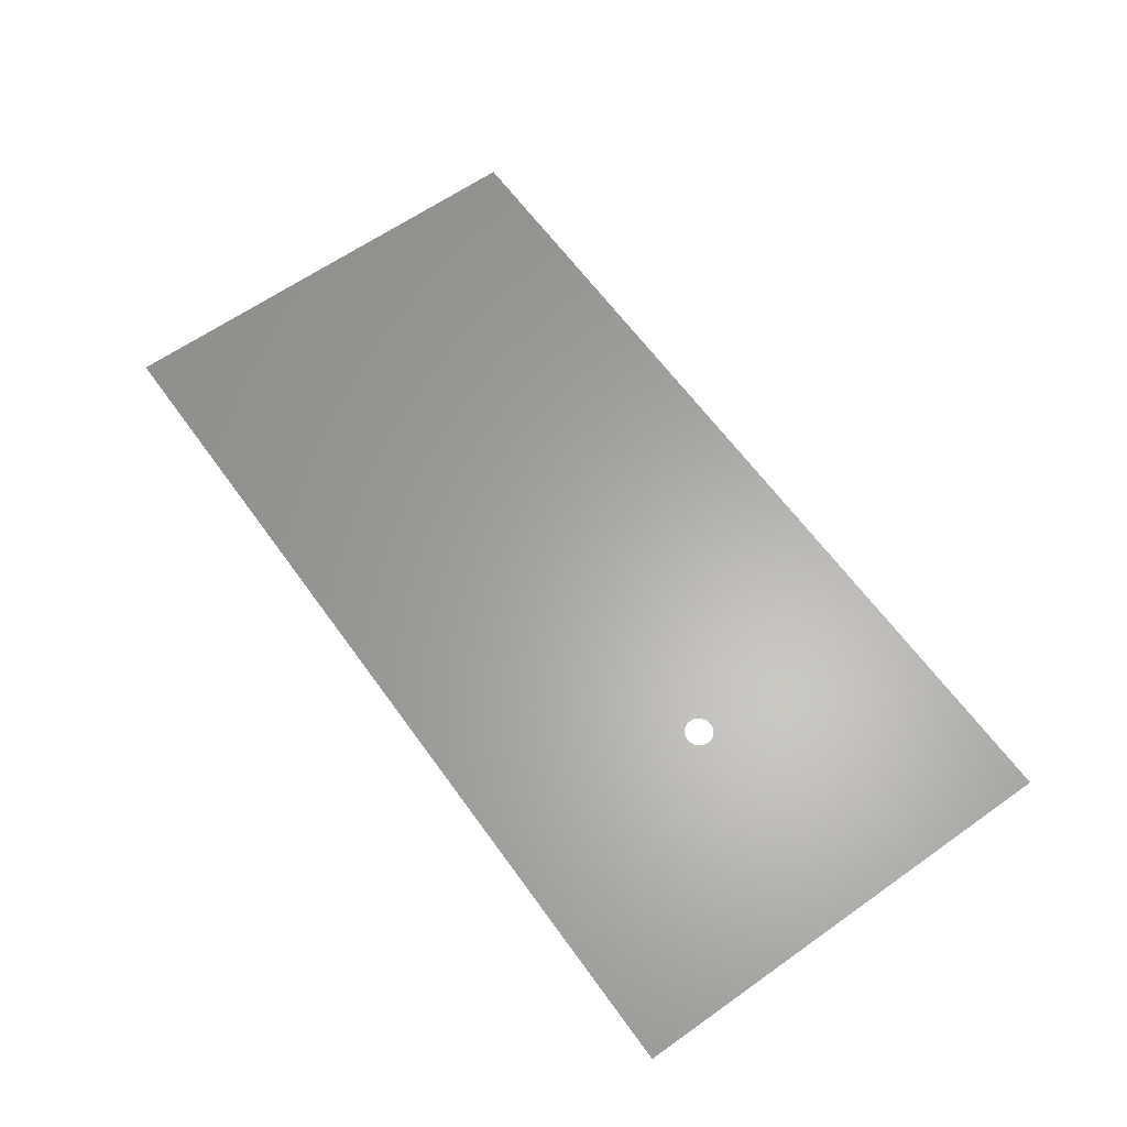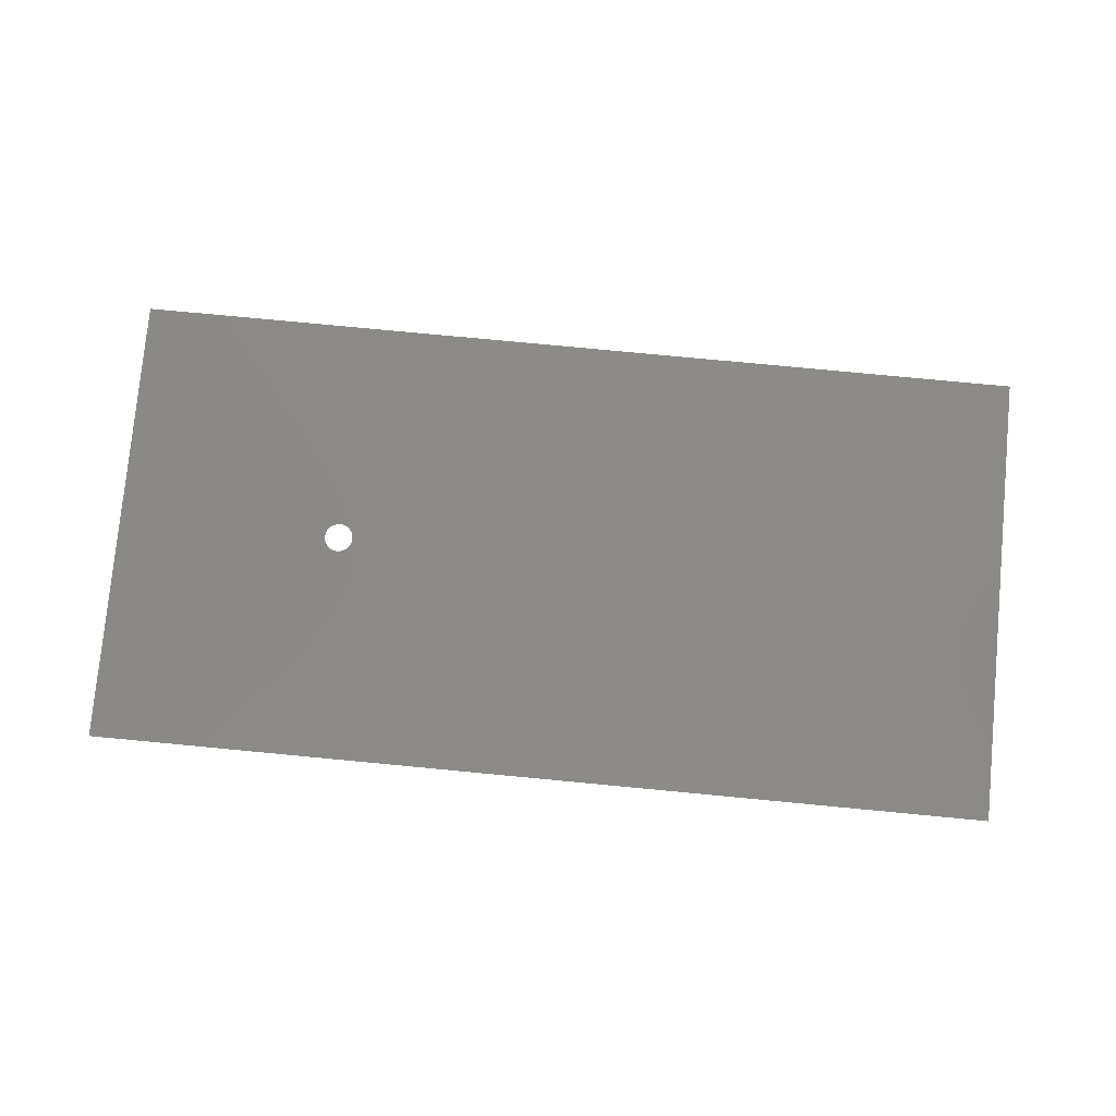
<metadata>
{"format":"stl","ext":"stl","renderer":"f3d","projection":"perspective","resolution":1024,"background":"white","views":[{"elev":62.7,"azim":-125.6,"up":"+Z"},{"elev":78.5,"azim":5.4,"up":"+Z"}]}
</metadata>
<code>
# stl→obj: 426 verts, 724 faces
v -0.1243 -0.4843 -2
v -0.08243 -0.5205 -2
v -0.1786 -0.4982 -2
v -0.3853 -0.3187 -2
v -0.3726 -0.3726 -2
v -0.4403 -0.3101 -2
v 2.667 -8 -2
v 0.9372 -4.967 -2
v 2.813 -4.468 -2
v -0.4382 -0.2409 -2
v -0.4222 -0.2679 -2
v -0.4672 -0.2552 -2
v 3.966 1.819 -2
v 2.714 3.737 -2
v 5.14 3.242 -2
v -8 4.8 -2
v -8 8 -2
v -4.564 5.555 -2
v 0.2409 -0.4382 -2
v 0.2726 -0.4599 -2
v 0.2183 -0.4888 -2
v 0.3187 -0.3853 -2
v 0.3726 -0.3726 -2
v 0.3196 -0.4236 -2
v 1.025 5.042 -2
v 2.667 8 -2
v 2.667 5.586 -2
v -0.8889 8 -2
v -1.018 4.516 -2
v 0.2679 -0.4222 -2
v 0.5613 -0.1129 -2
v 0.6169 -0.2139 -2
v 0.5458 -0.194 -2
v 0.5786 1.386 -2
v 1.242 1.581 -2
v 0.8845 1.141 -2
v -0.2515 0.6996 -2
v -0.03535 0.7412 -2
v -0.1264 0.6445 -2
v -1.732 1.22 -2
v -1.443 0.5853 -2
v -2.023 0.3533 -2
v 0.5947 0.0257 -2
v 0.683 0.0603 -2
v 0.6234 -0.07298 -2
v 0.3496 2.202 -2
v -0.1243 0.4843 -2
v -0.1545 0.4755 -2
v -0.1575 0.5232 -2
v -0.7476 0.5208 -2
v -0.5072 0.7132 -2
v -0.5211 0.4547 -2
v 0.9985 -0.5756 -2
v 0.8859 -1.05 -2
v 0.6664 -0.6141 -2
v 4.264 5.563 -2
v 5.922 -2.546 -2
v 4.887 -5.141 -2
v 3.555 -3.079 -2
v -0.2746 0.8713 -2
v -0.03722 0.5911 -2
v 0.05102 0.6076 -2
v 16.95 2.568 -2
v 20.91 2.903 -2
v 18.55 -0.0346 -2
v 0.758 0.2652 -2
v 0.8763 0.03511 -2
v 14.94 -4.84 -2
v 13.33 -8 -2
v 11.27 -4.362 -2
v 0.07618 0.5277 -2
v 0.1588 0.5678 -2
v 8.863 -2.415 -2
v 10.85 -0.4335 -2
v -0.5199 -0.2858 -2
v -0.4933 -0.21 -2
v 0.271 0.5478 -2
v 0.2034 0.518 -2
v -0.9123 0.2528 -2
v -0.6763 0.3155 -2
v 0.4635 0.6275 -2
v 0.4925 0.4236 -2
v 0.3872 0.5202 -2
v 0.147 -0.506 -2
v 0.1841 -0.4649 -2
v -0.2587 -1.207 -2
v -0.5188 -0.8088 -2
v -0.2263 -0.7774 -2
v 4.001 -1.481 -2
v 0.1841 0.4649 -2
v 0.1575 0.5054 -2
v -0.499 0.0314 -2
v -0.5 -2.159e-15 -2
v -0.5346 -0.001324 -2
v -5.896 3.328 -2
v 18.68 5.269 -2
v 2.289 1.956 -2
v 2.634 0.8432 -2
v 1.785 1.064 -2
v -4.021 -0.7525 -2
v -5.571 0.2123 -2
v -3.51 0.6684 -2
v 1.427 -2.89 -2
v 0.3173 -1.168 -2
v 0.005377 -0.913 -2
v -8 1.6 -2
v -5.082 1.796 -2
v 0.2341 0.4828 -2
v -0.04917 1.108 -2
v 0.1588 0.8442 -2
v -0.3079 1.633 -2
v -0.4817 1.063 -2
v 0.499 -0.0314 -2
v 0.5 -1.225e-16 -2
v 0.5447 -0.007839 -2
v -0.8531 -0.02883 -2
v -0.7207 0.1499 -2
v 0.5424 -0.06054 -2
v 1.054 0.3077 -2
v 1.583 0.3519 -2
v 1.229 -0.04457 -2
v -0.1032 0.5667 -2
v -0.115 0.5143 -2
v -5.325 -3.336 -2
v -4.443 -5.512 -2
v -6.361 -6.229 -2
v 13.25 -1.88 -2
v -4.444 8 -2
v -0.8266 -3.067 -2
v -2.204 -2.26 -2
v -1.269 -1.787 -2
v 0.6467 0.8785 -2
v 0.832 0.5342 -2
v 0.6414 0.6268 -2
v 0.499 0.0314 -2
v 0.5394 0.04792 -2
v -0.4662 -6.191 -2
v -2.719 3.393 -2
v -4.367 3.227 -2
v -0.8003 -1.196 -2
v -0.8249 -0.6752 -2
v 0.1218 0.6786 -2
v 6.222 8 -2
v 0.2679 0.4222 -2
v 0.2409 0.4382 -2
v 0.2847 0.4347 -2
v -3.571 2.063 -2
v -2.711 1.57 -2
v -8 -4.8 -2
v -8 -1.6 -2
v 0.3302 0.4853 -2
v 6.981 2.508 -2
v 9.66 2.263 -2
v 7.393 -0.4 -2
v 7.808 -5.097 -2
v 6.222 -8 -2
v -0.499 -0.3903 -2
v -0.01775 -0.7307 -2
v 0.2192 -0.704 -2
v -0.499 -0.0314 -2
v -0.529 -0.04971 -2
v -2.653 5.878 -2
v -5.491 -1.511 -2
v 9.778 -8 -2
v -1.039 2.11 -2
v -0.913 1.311 -2
v -0.5431 3.001 -2
v -1.559 2.914 -2
v -2.664 -3.703 -2
v 0.6231 0.4671 -2
v 0.6365 0.1993 -2
v 0.5812 0.3164 -2
v 0.4983 0.1916 -2
v 0.4798 0.2434 -2
v 0.5434 0.2377 -2
v -1.983 2.125 -2
v 6.197 4.869 -2
v 0.7369 -0.1309 -2
v -0.4755 0.1545 -2
v -0.4843 0.1243 -2
v -0.4904 0.166 -2
v -2.803 -0.1476 -2
v 0.2755 -0.5583 -2
v 0.3559 -0.5009 -2
v 0.4059 -0.6388 -2
v 1.645 -0.3108 -2
v -2.583 0.7602 -2
v -0.3835 0.3799 -2
v -0.4156 0.3344 -2
v -0.4391 0.3914 -2
v -0.1822 -0.6305 -2
v -0.05153 -0.6089 -2
v -0.5876 -0.2068 -2
v -0.5349 -0.1692 -2
v 0.4239 0.325 -2
v 0.4832 0.3112 -2
v 0.4373 0.295 -2
v 3.794 0.0887 -2
v -0.5211 0.1604 -2
v -0.4928 0.2052 -2
v -1.217 0.2826 -2
v -1.543 0.01749 -2
v -0.2612 -0.5391 -2
v -0.7041 -0.2013 -2
v -0.6696 -0.01241 -2
v -0.6047 -0.1203 -2
v 1.142 0.8036 -2
v 21.37 -0.415 -2
v 0.02115 0.5371 -2
v -0.4497 0.283 -2
v -0.4822 0.3371 -2
v 8.377 5.032 -2
v -0.5143 -0.115 -2
v -0.4755 -0.1545 -2
v 0.5218 -0.0858 -2
v 0.4522 0.2722 -2
v 0.748 -0.3407 -2
v 0.04959 -0.5246 -2
v 0.09369 -0.4911 -2
v 0.1074 -0.5628 -2
v -2.065 -0.444 -2
v 1.393 2.836 -2
v 0.3157 3.505 -2
v -0.3187 -0.3853 -2
v -0.35 -0.4395 -2
v -0.2962 -0.4358 -2
v -1.059 0.5687 -2
v -0.2484 -0.4689 -2
v 2.473 -0.07109 -2
v 9.778 8 -2
v 11.48 5.004 -2
v 0.4256 -0.3302 -2
v 0.4562 -0.2778 -2
v 0.4863 -0.3298 -2
v -2.805 -1.26 -2
v -3.751 -2.137 -2
v -0.3937 0.5768 -2
v -0.3899 0.4449 -2
v 0.4845 -0.2097 -2
v 0.5293 -0.2683 -2
v 0.4806 -0.4949 -2
v 0.5745 -0.3776 -2
v -0.4195 -0.459 -2
v 0.4665 -0.8387 -2
v -0.8889 -8 -2
v -4.444 -8 -2
v -2.279 -5.765 -2
v 16.89 8 -2
v 15.06 5.008 -2
v -0.925 -0.3233 -2
v -0.6672 -0.4443 -2
v 1.285 -0.4177 -2
v 0.2804 0.47 -2
v 0.3215 0.4312 -2
v -0.2784 0.5727 -2
v 13.07 1.903 -2
v -0.5233 0.1062 -2
v -0.5376 0.05521 -2
v -0.5688 0.09034 -2
v 0.5135 -0.152 -2
v 0.5151 -0.1138 -2
v 0.4334 0.3799 -2
v 0.8078 -1.847 -2
v 1.535 -1.55 -2
v -0.4524 -0.2129 -2
v 5.334 -0.6379 -2
v -0.5573 0.2989 -2
v -0.3457 0.3921 -2
v 0.4473 -0.3944 -2
v 0.2755 0.6475 -2
v -0.8194 0.8247 -2
v 20.44 -8 -2
v 16.89 -8 -2
v 18.68 -4.929 -2
v 0.195 -0.5417 -2
v 0.2026 -2.63 -2
v -0.4769 -2.274 -2
v 13.33 8 -2
v 0.1616 -3.662 -2
v 0.5773 0.09932 -2
v 0.5259 0.0843 -2
v 16.56 -2.312 -2
v 0.3591 0.8122 -2
v 0.3024 1.083 -2
v -0.6216 -0.6193 -2
v -0.01241 -0.5481 -2
v 0.04709 -0.6301 -2
v -0.294 -0.4872 -2
v -0.612 0.2069 -2
v 0.1221 0.5153 -2
v -0.01973 0.5326 -2
v 20.44 8 -2
v 0.1505 -0.6169 -2
v -0.584 -0.0448 -2
v 0.5255 0.1179 -2
v 2.939 -0.8076 -2
v 0.5492 0.1648 -2
v 0.507 0.1498 -2
v -0.3277 0.4267 -2
v -0.325 0.4897 -2
v -0.2973 0.441 -2
v 0.1347 1.471 -2
v 15.33 0.06967 -2
v 1.397 -0.7949 -2
v -0.5046 0.2615 -2
v 0.07532 -1.79 -2
v 24 1.6 -2
v 24 -1.6 -2
v -0.05117 0.5357 -2
v -0.08397 0.5216 -2
v -1.193 0.9019 -2
v -0.1891 0.5843 -2
v -1.142 -0.06204 -2
v 5.496 1.067 -2
v -0.1844 0.4958 -2
v 0.931 -0.2337 -2
v 24 -4.8 -2
v 21.33 -3.23 -2
v 24 4.8 -2
v 0.3954 -0.4365 -2
v 2.463 -1.906 -2
v 2.043 -0.876 -2
v -0.8561 -4.559 -2
v 0.3854 0.4321 -2
v 0.3788 0.3798 -2
v 0.3493 0.3986 -2
v 21.69 -5.792 -2
v -8 -8 -2
v 24 -8 -2
v 24 8 -2
v 21.62 5.733 -2
v -0.3274 -0.6285 -2
v -0.6224 0.1031 -2
v -0.5935 0.03003 -2
v -0.4757 -0.5491 -2
v -0.2721 0.462 -2
v -0.2587 0.5061 -2
v -0.2399 0.4693 -2
v -0.2148 0.4878 -2
v -0.4649 0.1841 -2
v 0.3957 0.3482 -2
v -0.5712 -1.702 -2
v -0.5387 0.2127 -2
v -0.566 0.1533 -2
v 19.1 -2.359 -2
v -1.216 -1.068 -2
v -1.368 -0.5153 -2
v -0.3441 -0.5169 -2
v 0.2939 0.4045 -2
v 0.4843 0.1243 -2
v 0.4755 0.1545 -2
v -1.82 -1.166 -2
v -0.06267 0.4961 -2
v -0.09369 0.4911 -2
v -0.2679 0.4222 -2
v -0.2939 0.4045 -2
v 0.4222 0.2679 -2
v 0.4045 0.2939 -2
v -0.4382 0.2409 -2
v -0.4524 0.2129 -2
v -0.4714 0.2402 -2
v -0.1841 0.4649 -2
v -0.4961 0.06267 -2
v 0.3853 0.3187 -2
v 0.4382 0.2409 -2
v 0.3423 0.3645 -2
v 0.3187 0.3853 -2
v 0.1545 0.4755 -2
v 0.1243 0.4843 -2
v -0.4911 0.09369 -2
v 0.4911 -0.09369 -2
v 0.4961 -0.06267 -2
v 0.4961 0.06267 -2
v 0.4911 0.09369 -2
v 0.4649 0.1841 -2
v -0.2409 0.4382 -2
v -0.5981 -0.3111 -2
v -0.0314 0.499 -2
v 0.4843 -0.1243 -2
v 0.4222 -0.2679 -2
v 0.4382 -0.2409 -2
v -0.2129 0.4524 -2
v 0.09369 0.4911 -2
v 0.06267 0.4961 -2
v 0.0314 0.499 -2
v -2.079e-15 0.5 -2
v -0.4222 0.2679 -2
v -0.3187 0.3853 -2
v 0.2129 0.4524 -2
v -0.4961 -0.06267 -2
v -0.1841 -0.4649 -2
v -0.1545 -0.4755 -2
v 0.4524 0.2129 -2
v -0.3423 0.3645 -2
v -0.3645 0.3423 -2
v 0.3645 0.3423 -2
v 0.4524 -0.2129 -2
v 0.4649 -0.1841 -2
v -0.09369 -0.4911 -2
v -0.06267 -0.4961 -2
v -0.3853 0.3187 -2
v -0.4045 0.2939 -2
v 0.3853 -0.3187 -2
v 0.4045 -0.2939 -2
v -0.4911 -0.09369 -2
v -0.4843 -0.1243 -2
v -0.3645 -0.3423 -2
v -0.3423 -0.3645 -2
v -0.4649 -0.1841 -2
v -0.2939 -0.4045 -2
v -0.2679 -0.4222 -2
v -0.211 0.5278 -2
v 0.3423 -0.3645 -2
v 0.3645 -0.3423 -2
v 0.0314 -0.499 -2
v 0.06267 -0.4961 -2
v -0.2409 -0.4382 -2
v -0.2129 -0.4524 -2
v -0.0314 -0.499 -2
v 1.24e-15 -0.5 -2
v 0.4755 -0.1545 -2
v 0.2129 -0.4524 -2
v 0.2939 -0.4045 -2
v 0.1243 -0.4843 -2
v 0.1545 -0.4755 -2
v -0.4045 -0.2939 -2
f 1 2 3
f 4 5 6
f 7 8 9
f 10 11 12
f 13 14 15
f 16 17 18
f 19 20 21
f 22 23 24
f 25 26 27
f 28 25 29
f 20 30 24
f 31 32 33
f 34 35 36
f 37 38 39
f 40 41 42
f 43 44 45
f 46 35 34
f 47 48 49
f 50 51 52
f 45 32 31
f 53 54 55
f 26 56 27
f 57 58 59
f 60 38 37
f 61 38 62
f 63 64 65
f 66 67 44
f 68 69 70
f 71 62 72
f 70 73 74
f 75 76 12
f 77 78 72
f 79 50 80
f 81 82 83
f 84 85 21
f 86 87 88
f 57 59 89
f 90 91 78
f 92 93 94
f 95 16 18
f 63 96 64
f 97 98 99
f 100 101 102
f 59 9 103
f 104 86 105
f 106 95 107
f 108 90 78
f 109 110 38
f 58 7 9
f 111 109 112
f 13 98 97
f 113 114 115
f 116 79 117
f 45 118 115
f 119 120 121
f 122 123 49
f 124 125 126
f 28 26 25
f 68 70 127
f 17 128 18
f 35 97 99
f 129 130 131
f 127 70 74
f 132 133 134
f 135 136 115
f 8 7 137
f 18 138 139
f 140 141 87
f 38 142 62
f 26 143 56
f 144 145 146
f 147 138 148
f 106 16 95
f 149 150 124
f 83 151 77
f 152 153 154
f 155 156 58
f 6 157 75
f 155 58 57
f 105 158 159
f 160 161 94
f 162 28 29
f 150 101 163
f 69 164 70
f 165 111 166
f 117 79 80
f 29 167 168
f 167 46 165
f 124 150 163
f 125 124 169
f 109 38 60
f 81 170 82
f 66 171 172
f 173 174 175
f 138 176 148
f 14 56 15
f 56 143 177
f 44 178 45
f 154 153 74
f 179 180 181
f 182 100 102
f 183 184 185
f 120 186 121
f 149 124 126
f 187 40 42
f 138 29 168
f 111 112 166
f 188 189 190
f 191 2 192
f 76 193 194
f 195 196 197
f 13 198 98
f 199 200 181
f 201 202 41
f 158 191 192
f 3 191 203
f 204 205 206
f 207 119 133
f 64 208 65
f 130 129 169
f 71 209 62
f 189 210 211
f 59 58 9
f 212 153 152
f 122 39 61
f 213 214 194
f 118 31 215
f 196 174 216
f 178 217 32
f 218 219 220
f 207 120 119
f 221 182 42
f 206 213 194
f 150 106 101
f 25 222 223
f 214 76 194
f 101 106 107
f 5 224 225
f 224 226 225
f 227 50 79
f 156 7 58
f 228 3 203
f 186 120 229
f 222 25 14
f 230 231 212
f 232 233 234
f 165 166 40
f 235 130 236
f 52 237 238
f 222 35 46
f 233 239 240
f 241 242 55
f 164 156 155
f 143 230 212
f 164 155 70
f 157 5 243
f 9 8 103
f 212 231 153
f 170 66 172
f 52 238 190
f 55 54 244
f 182 187 42
f 245 246 247
f 140 87 86
f 128 28 162
f 95 18 139
f 247 246 125
f 241 55 185
f 248 96 249
f 250 204 251
f 128 162 18
f 123 47 49
f 219 84 220
f 121 186 252
f 253 254 146
f 237 37 255
f 104 105 159
f 98 198 229
f 256 249 63
f 174 196 175
f 257 258 259
f 31 260 261
f 239 260 33
f 249 96 63
f 196 195 262
f 103 263 264
f 105 86 88
f 265 10 12
f 118 45 31
f 100 235 236
f 266 57 89
f 267 52 211
f 163 100 236
f 188 238 268
f 23 232 269
f 143 212 177
f 258 92 94
f 110 270 142
f 73 154 74
f 271 51 50
f 272 273 274
f 183 159 275
f 276 129 277
f 18 162 138
f 278 248 249
f 184 241 185
f 147 102 107
f 270 83 77
f 260 31 33
f 129 131 277
f 103 8 279
f 40 187 148
f 280 136 281
f 68 127 282
f 256 127 74
f 11 6 12
f 132 283 284
f 87 141 285
f 192 286 287
f 225 226 288
f 159 158 287
f 117 80 289
f 66 119 67
f 172 171 175
f 118 113 115
f 72 91 290
f 230 278 231
f 273 68 274
f 231 278 249
f 76 75 193
f 116 117 205
f 61 209 291
f 248 292 96
f 242 217 55
f 273 69 68
f 32 242 240
f 159 287 293
f 213 206 294
f 295 280 281
f 80 52 267
f 198 296 229
f 297 295 298
f 299 300 301
f 173 297 298
f 68 282 274
f 280 44 43
f 46 34 302
f 120 98 229
f 237 300 238
f 97 35 222
f 212 152 177
f 127 256 303
f 54 53 304
f 244 104 159
f 211 210 305
f 101 100 163
f 180 199 181
f 296 198 89
f 155 57 73
f 108 77 253
f 116 204 250
f 54 104 244
f 306 86 104
f 307 308 208
f 35 207 36
f 309 61 291
f 39 38 61
f 133 119 66
f 138 147 139
f 122 309 310
f 123 122 310
f 41 40 311
f 312 122 49
f 51 37 237
f 313 79 116
f 102 101 107
f 256 63 303
f 314 13 15
f 7 245 137
f 49 48 315
f 145 253 146
f 171 44 280
f 153 231 256
f 178 316 217
f 308 317 318
f 256 231 249
f 319 307 64
f 132 207 133
f 44 67 178
f 43 45 115
f 57 266 154
f 24 23 320
f 297 171 280
f 202 221 42
f 296 321 322
f 46 167 223
f 287 218 220
f 208 308 318
f 307 208 64
f 238 299 268
f 180 257 199
f 124 163 236
f 41 202 42
f 142 270 72
f 99 98 120
f 145 108 253
f 169 129 323
f 155 73 70
f 321 296 89
f 178 32 45
f 207 35 99
f 247 125 169
f 20 183 21
f 324 325 326
f 40 166 311
f 272 274 327
f 246 328 126
f 270 77 72
f 329 272 327
f 292 330 331
f 271 50 227
f 243 5 225
f 53 316 252
f 207 99 120
f 153 256 74
f 88 87 332
f 205 117 333
f 73 57 154
f 334 258 94
f 6 75 12
f 317 329 327
f 263 103 276
f 173 175 297
f 282 303 65
f 330 319 331
f 295 297 280
f 162 29 138
f 303 63 65
f 321 103 264
f 87 335 332
f 56 14 27
f 111 46 302
f 258 334 259
f 336 337 338
f 82 196 262
f 129 276 279
f 152 154 314
f 154 266 314
f 136 280 43
f 245 247 137
f 337 339 338
f 263 104 54
f 316 121 252
f 238 188 190
f 309 122 61
f 226 228 288
f 66 44 171
f 133 66 170
f 227 79 201
f 55 244 185
f 200 340 181
f 82 172 196
f 262 195 341
f 131 342 277
f 14 25 27
f 187 102 148
f 289 267 343
f 34 132 284
f 136 43 115
f 176 138 168
f 110 142 38
f 62 142 72
f 257 259 344
f 209 61 62
f 110 109 284
f 77 108 78
f 322 186 229
f 96 292 331
f 300 336 301
f 236 130 169
f 237 255 300
f 254 324 326
f 325 324 262
f 221 235 182
f 152 15 177
f 208 318 345
f 321 264 322
f 234 233 240
f 300 299 238
f 76 265 12
f 140 131 346
f 325 262 341
f 267 305 343
f 183 185 159
f 158 88 191
f 190 189 211
f 67 119 121
f 257 344 199
f 282 127 303
f 306 104 263
f 37 39 312
f 141 347 250
f 60 37 51
f 333 289 344
f 116 205 204
f 54 304 264
f 283 270 110
f 84 275 220
f 240 239 33
f 151 254 253
f 159 293 275
f 255 37 312
f 20 24 184
f 201 79 313
f 109 111 302
f 328 149 126
f 332 335 348
f 274 318 327
f 178 67 316
f 81 83 270
f 276 103 279
f 141 250 251
f 324 254 151
f 304 53 252
f 176 40 148
f 337 336 300
f 279 8 323
f 176 165 40
f 200 199 343
f 222 46 223
f 97 222 14
f 274 282 345
f 117 289 333
f 269 232 234
f 283 110 284
f 152 314 15
f 83 82 324
f 187 182 102
f 52 190 211
f 254 349 146
f 335 251 157
f 59 321 89
f 64 96 331
f 170 81 134
f 50 52 80
f 78 91 72
f 13 314 198
f 32 217 242
f 112 51 271
f 264 304 322
f 255 337 300
f 306 276 277
f 324 82 262
f 350 351 298
f 221 352 235
f 342 86 306
f 353 354 310
f 355 356 301
f 65 208 345
f 357 358 197
f 359 360 361
f 84 21 275
f 207 132 36
f 318 317 327
f 48 362 315
f 363 92 258
f 235 352 130
f 319 64 331
f 358 364 195
f 320 23 269
f 365 357 216
f 366 367 326
f 368 369 91
f 180 370 257
f 371 372 215
f 182 235 100
f 135 373 136
f 372 113 118
f 147 107 139
f 374 350 295
f 269 242 241
f 351 375 173
f 193 206 194
f 306 263 276
f 376 355 336
f 157 377 75
f 242 269 234
f 221 347 352
f 378 353 309
f 354 47 123
f 217 316 53
f 379 371 261
f 360 340 200
f 367 349 254
f 94 161 294
f 347 313 250
f 206 205 294
f 380 381 233
f 362 382 339
f 383 384 71
f 385 386 209
f 387 359 210
f 227 201 41
f 356 388 299
f 313 116 250
f 242 234 240
f 145 389 108
f 160 390 161
f 304 186 322
f 391 392 3
f 132 34 36
f 186 304 252
f 77 151 253
f 393 365 174
f 289 80 267
f 217 53 55
f 394 395 188
f 140 86 342
f 396 366 325
f 105 88 158
f 323 8 137
f 397 398 239
f 130 352 131
f 399 400 2
f 263 54 264
f 198 266 89
f 401 402 189
f 403 404 232
f 405 406 213
f 407 408 5
f 409 265 76
f 410 411 226
f 352 347 346
f 318 274 345
f 200 305 361
f 312 39 122
f 102 147 148
f 337 255 412
f 413 414 23
f 377 204 193
f 202 347 221
f 415 416 218
f 305 210 361
f 19 30 20
f 141 140 346
f 417 418 228
f 340 179 181
f 419 420 286
f 223 167 29
f 314 266 198
f 255 312 412
f 202 313 347
f 421 379 260
f 348 335 243
f 170 172 82
f 373 374 281
f 112 271 166
f 25 223 29
f 349 144 146
f 316 67 121
f 369 383 290
f 339 337 412
f 382 376 338
f 386 378 291
f 364 396 341
f 348 225 288
f 21 183 275
f 85 422 21
f 296 322 229
f 140 342 131
f 60 51 112
f 228 203 288
f 423 22 24
f 388 394 268
f 131 352 346
f 81 270 283
f 205 333 334
f 129 279 323
f 125 246 126
f 196 172 175
f 191 332 203
f 184 24 320
f 15 56 177
f 424 425 84
f 185 244 159
f 201 313 202
f 347 141 346
f 271 227 311
f 11 426 6
f 32 240 33
f 20 184 183
f 305 200 343
f 251 377 157
f 259 333 344
f 284 109 302
f 175 171 297
f 88 332 191
f 132 81 283
f 205 334 294
f 267 211 305
f 342 306 277
f 227 41 311
f 166 271 311
f 335 157 243
f 348 243 225
f 358 195 197
f 295 350 298
f 351 173 298
f 203 348 288
f 107 95 139
f 309 353 310
f 354 123 310
f 336 355 301
f 360 200 361
f 362 339 315
f 372 118 215
f 165 176 168
f 91 369 290
f 356 299 301
f 136 373 281
f 282 65 345
f 210 359 361
f 216 357 197
f 195 364 341
f 374 295 281
f 367 254 326
f 247 169 323
f 334 94 294
f 251 335 285
f 376 336 338
f 334 333 259
f 75 377 193
f 378 309 291
f 383 71 290
f 174 365 216
f 339 382 338
f 209 386 291
f 320 269 241
f 325 366 326
f 261 371 215
f 196 216 197
f 293 287 220
f 199 344 343
f 299 388 268
f 247 323 137
f 396 325 341
f 81 132 134
f 394 188 268
f 133 170 134
f 260 379 261
f 335 87 285
f 167 165 168
f 141 251 285
f 275 293 220
f 315 339 412
f 344 289 343
f 31 261 215
f 193 204 206
f 83 324 151
f 34 284 302
f 158 192 287
f 203 332 348
f 49 315 412
f 312 49 412
f 30 423 24
f 22 413 23
f 114 135 115
f 375 393 173
f 173 393 174
f 389 90 108
f 90 368 91
f 384 385 71
f 385 209 71
f 395 401 189
f 395 189 188
f 402 387 210
f 189 402 210
f 370 363 257
f 363 258 257
f 93 160 94
f 390 405 213
f 390 213 161
f 406 214 213
f 214 409 76
f 426 4 6
f 4 407 5
f 408 224 5
f 224 410 226
f 411 417 228
f 226 411 228
f 418 391 3
f 418 3 228
f 392 1 3
f 1 399 2
f 400 419 2
f 2 419 286
f 420 415 218
f 420 218 286
f 416 219 218
f 219 424 84
f 425 85 84
f 422 19 21
f 414 403 23
f 23 403 232
f 404 380 233
f 232 404 233
f 381 397 239
f 381 239 233
f 398 421 239
f 239 421 260
f 124 236 169
f 59 103 321
f 13 97 14
f 46 111 165
f 109 60 112
f 71 72 290
f 51 237 52
f 161 213 294
f 6 5 157
f 251 204 377
f 3 2 191
f 192 2 286
f 184 320 241
f 286 218 287

</code>
